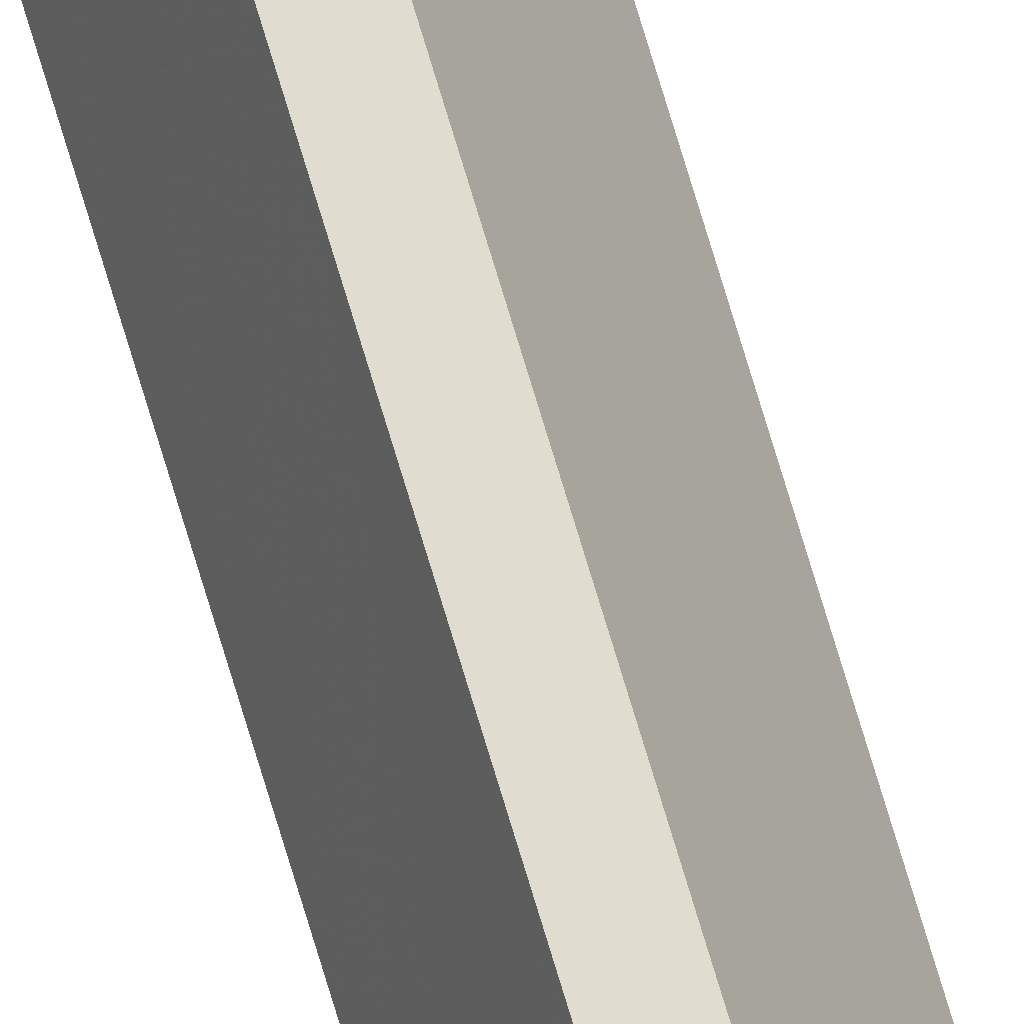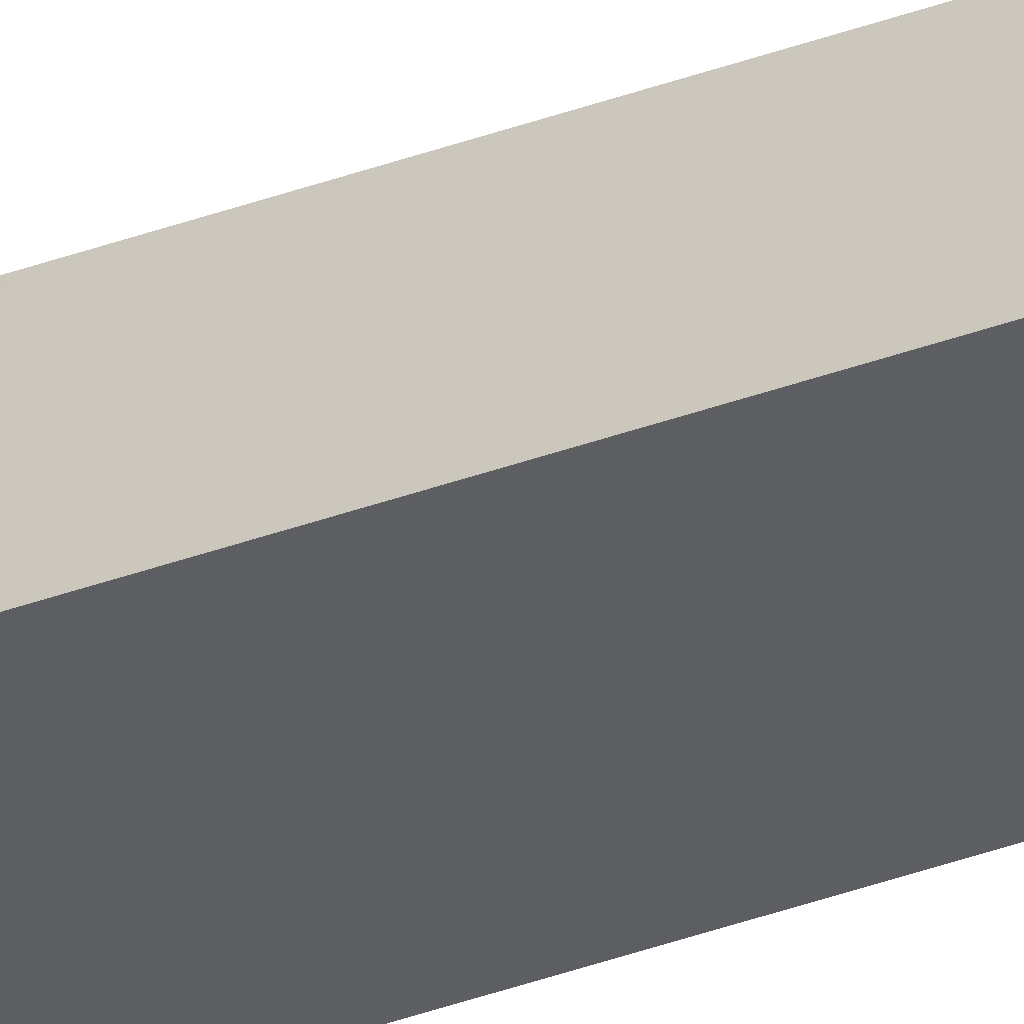
<metadata>
{"format":"obj","ext":"obj","renderer":"f3d","projection":"perspective","resolution":1024,"background":"white","views":[{"elev":70.7,"azim":-16.4,"up":"+Z"},{"elev":-25.6,"azim":-56.4,"up":"+Z"}]}
</metadata>
<code>
v 2.04 0.0119 0.8825
v 2.04 0.0119 0.8826
v 2.04 -0.1311 0.8826
v 2.04 -0.1311 0.8825
v 2.04 0.0119 0.8826
v 2.039 0.01244 0.8817
v 2.039 -0.1311 0.8817
v 2.04 -0.1311 0.8826
v 2.04 -0.1311 0.8813
v 2.04 -0.1311 0.8825
v 2.04 -0.1311 0.8826
v 2.039 -0.1311 0.8817
v 2.04 -0.1311 0.8813
v 2.04 0.01243 0.8813
v 2.04 0.0119 0.8825
v 2.04 -0.1311 0.8825
v 2.04 0.01243 0.8813
v 2.039 0.01244 0.8817
v 2.04 0.0119 0.8826
v 2.04 0.0119 0.8825
v 2.039 0.01244 0.8817
v 2.04 0.01243 0.8813
v 2.04 -0.1311 0.8813
v 2.039 -0.1311 0.8817
f 1 2 3
f 1 3 4
f 5 6 7
f 5 7 8
f 9 10 11
f 9 11 12
f 13 14 15
f 13 15 16
f 17 18 19
f 17 19 20
f 21 22 23
f 21 23 24

</code>
